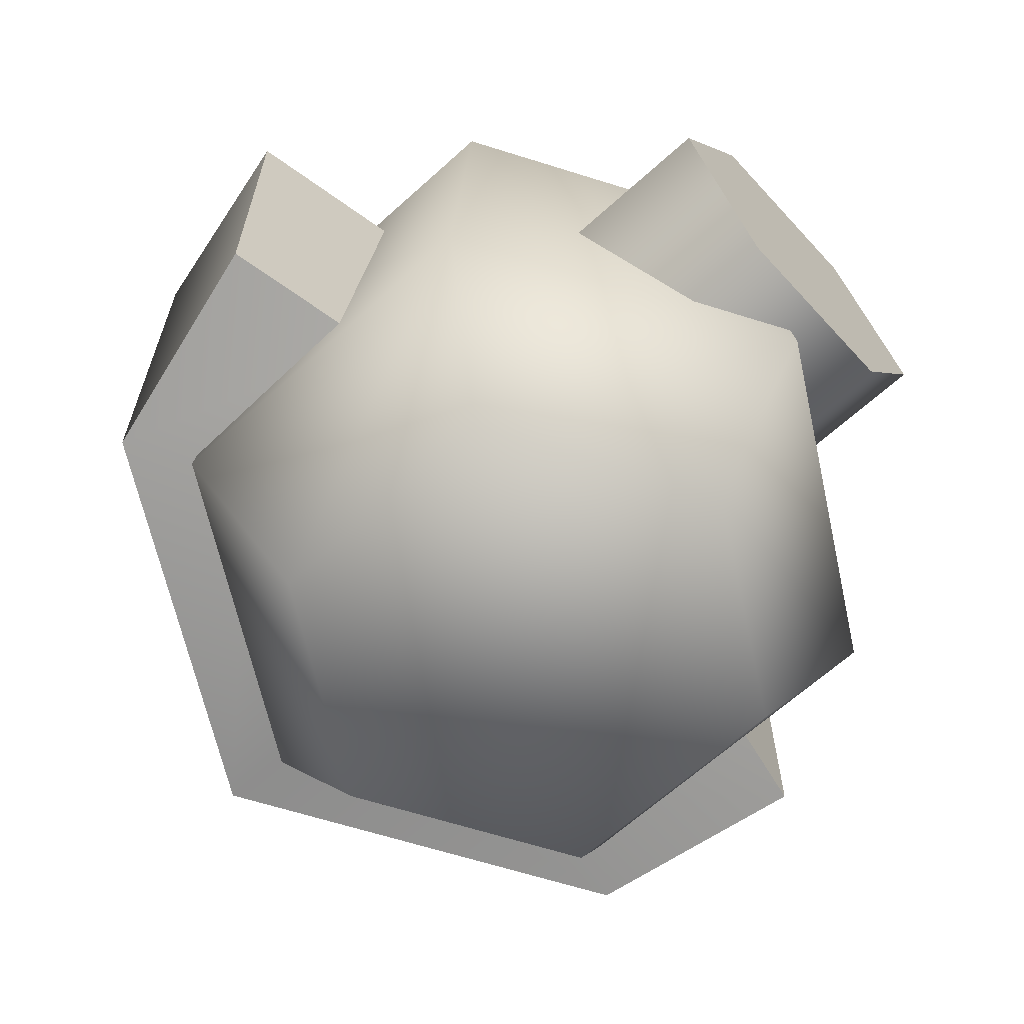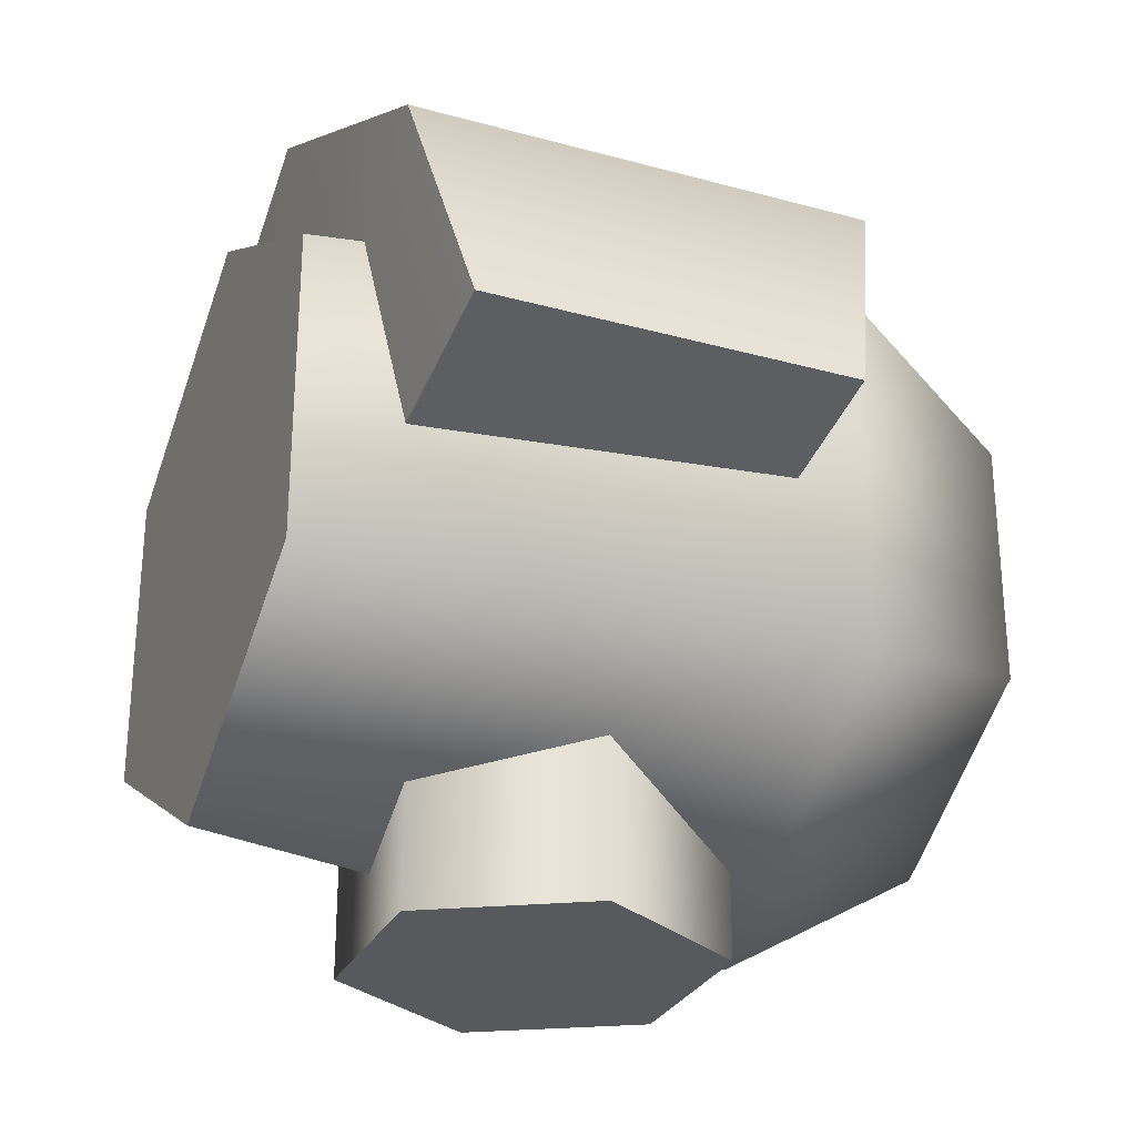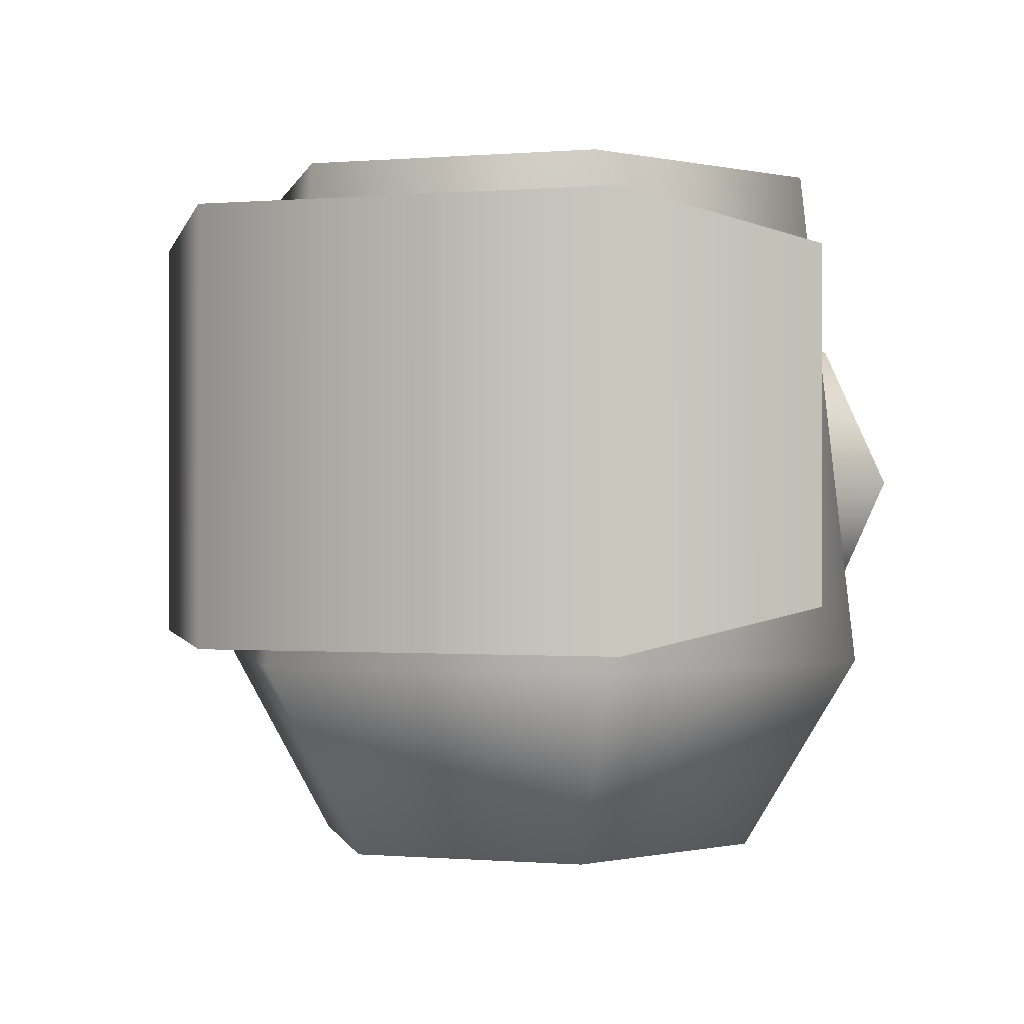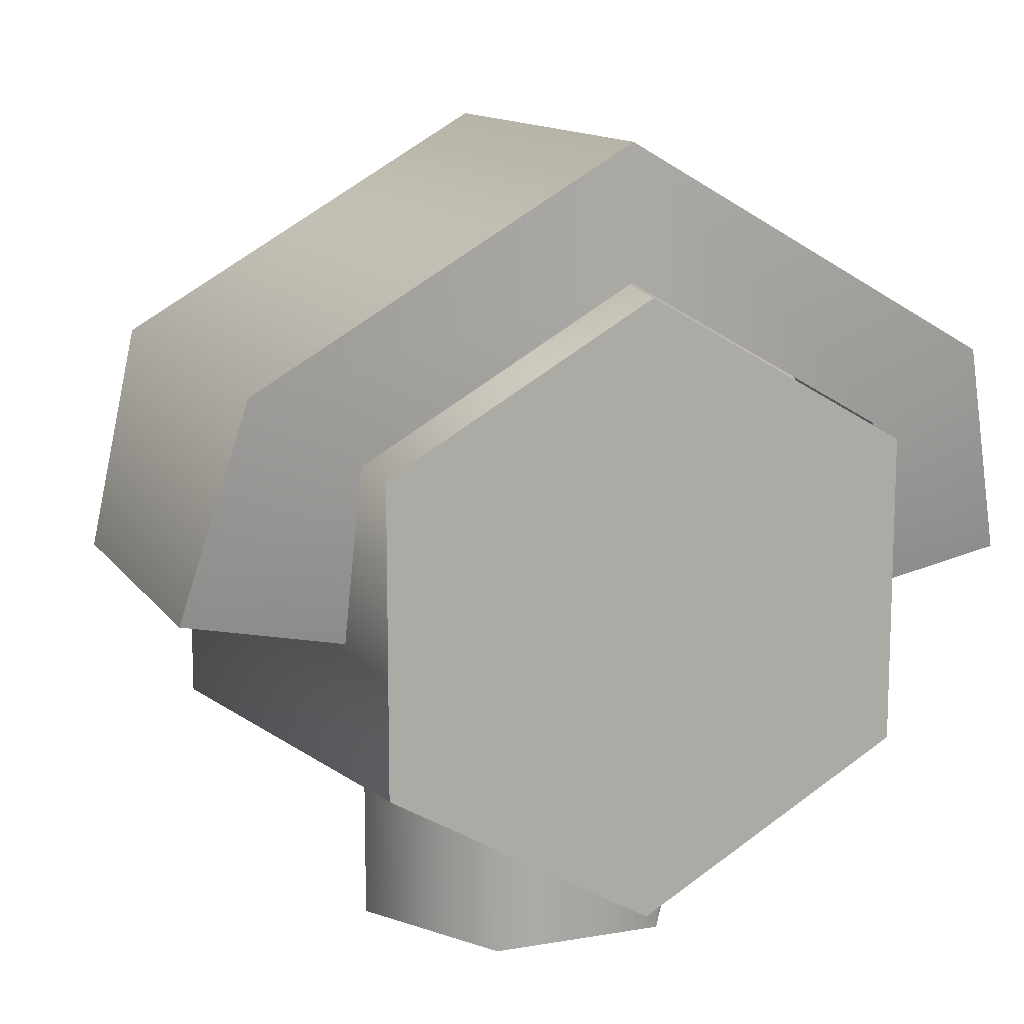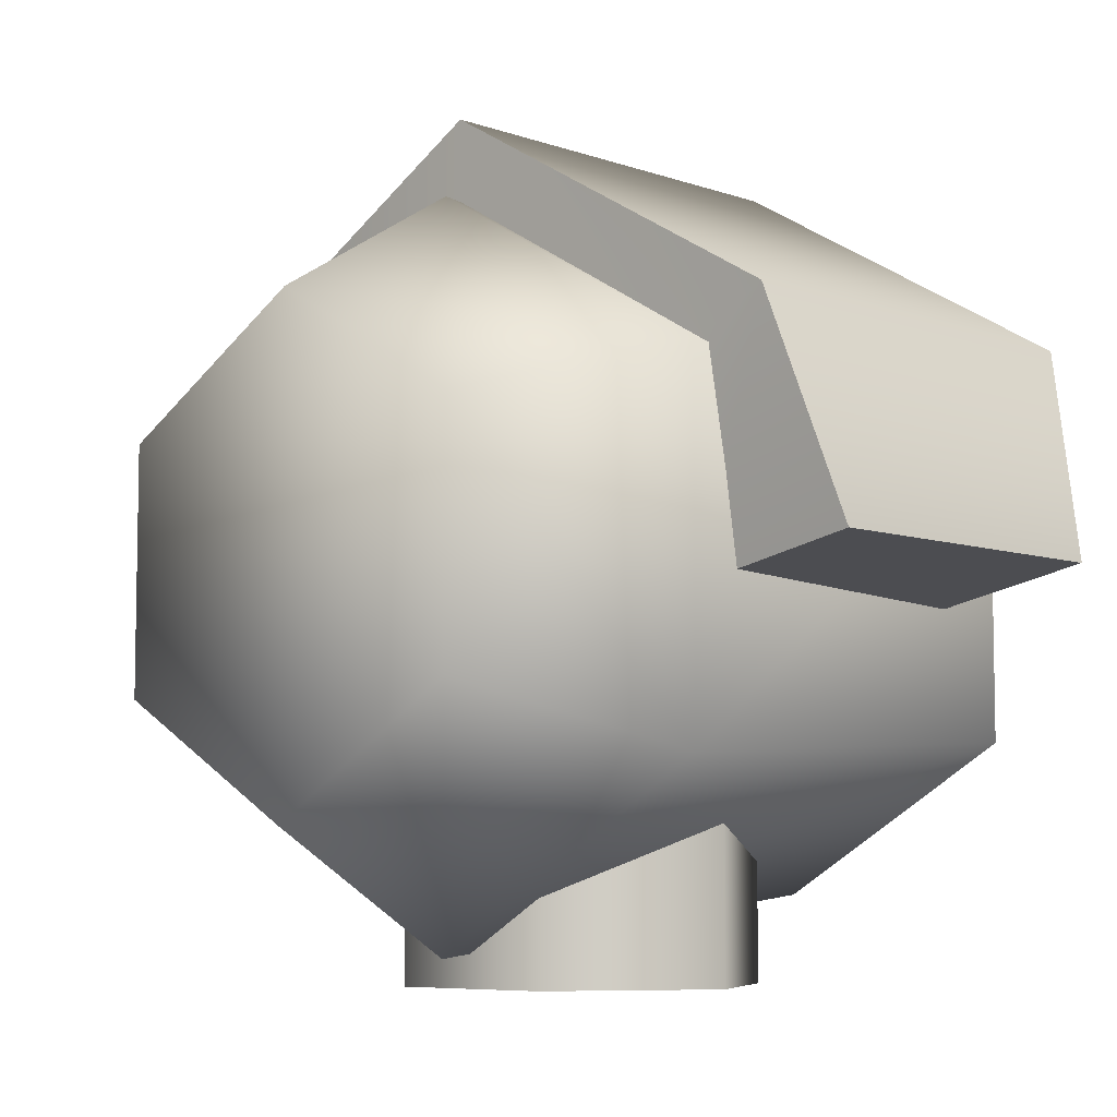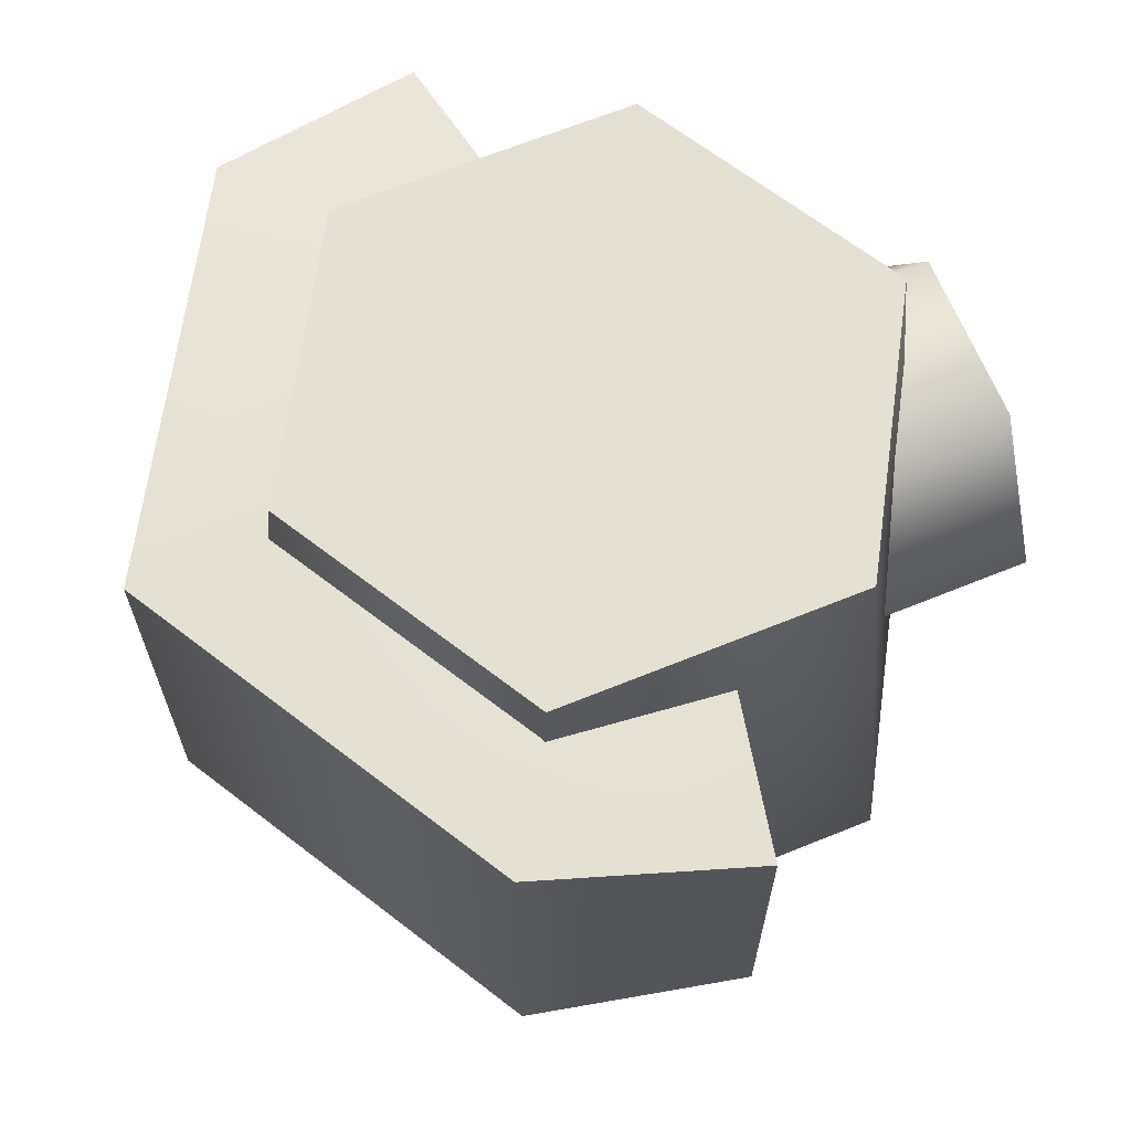
<metadata>
{"format":"obj","ext":"obj","renderer":"f3d","projection":"perspective","resolution":1024,"background":"white","views":[{"elev":-64.8,"azim":132.4,"up":"+Y"},{"elev":-28.7,"azim":-112.5,"up":"+Z"},{"elev":-0.2,"azim":48.3,"up":"+Y"},{"elev":12.7,"azim":158.2,"up":"+Z"},{"elev":-6.9,"azim":44.0,"up":"+Z"},{"elev":66.1,"azim":67.8,"up":"+Y"}]}
</metadata>
<code>
g Turel_turret_01
v 0.3255 -0.1996 0.2172
v 0.2727 0.3356 0.5626
v 0.2727 0.3356 0.2477
v 0.3255 -0.1996 0.5931
v -4.5e-06 0.3356 0.72
v -4.5e-06 -0.1996 0.781
v -0.2727 0.3356 0.5626
v -0.3255 -0.1996 0.5931
v -0.2727 0.3356 0.2477
v -0.3255 -0.1996 0.2172
v -4.5e-06 0.3356 0.09031
v -4.5e-06 -0.1996 0.02931
v -4.5e-06 -0.1996 0.02931
v -4.5e-06 0.3356 0.09031
v -4.5e-06 0.3356 0.72
v 0.2727 0.3356 0.2477
v 0.2727 0.3356 0.5626
v -4.5e-06 0.3356 0.09031
v -0.2727 0.3356 0.2477
v -0.2727 0.3356 0.5626
v -0.2178 -0.4071 0.5309
v -4.5e-06 -0.4071 0.1536
v -0.2178 -0.4071 0.2794
v -4.5e-06 -0.4071 0.6566
v 0.2178 -0.4071 0.2794
v 0.2178 -0.4071 0.5309
v 0.3255 -0.1996 0.2172
v 0.3255 -0.1996 0.5931
v -4.5e-06 -0.1996 0.781
v -0.3255 -0.1996 0.5931
v -0.3255 -0.1996 0.2172
v -4.5e-06 -0.1996 0.02931
v 0.4484 0.2355 0.4136
v 0.388 -0.1778 0.6389
v 0.388 0.2802 0.6389
v 0.4484 -0.1331 0.4136
v -0.002308 0.2802 0.8643
v -0.002308 -0.1778 0.8643
v -0.3927 0.2802 0.6389
v -0.3927 -0.1778 0.6389
v -0.4531 -0.1331 0.4136
v -0.4531 0.2355 0.4136
v 0.4484 0.2355 0.4136
v 0.2719 0.2802 0.5693
v 0.2784 0.2355 0.3789
v 0.388 0.2802 0.6389
v 0.388 -0.1778 0.6389
v 0.2784 -0.1331 0.3789
v 0.2719 -0.1778 0.5693
v 0.4484 -0.1331 0.4136
v 0.2784 -0.1331 0.3789
v 0.4484 0.2355 0.4136
v 0.2784 0.2355 0.3789
v 0.4484 -0.1331 0.4136
v -0.002308 0.2802 0.7276
v -0.002308 0.2802 0.8643
v -0.002308 -0.1778 0.8643
v -0.002308 -0.1778 0.7276
v -0.2765 0.2802 0.5693
v -0.3927 0.2802 0.6389
v -0.3927 -0.1778 0.6389
v -0.2765 -0.1778 0.5693
v -0.4531 0.2355 0.4136
v -0.283 0.2355 0.3789
v -0.283 0.2355 0.3789
v -0.4531 -0.1331 0.4136
v -0.283 -0.1331 0.3789
v -0.4531 0.2355 0.4136
v -0.4531 -0.1331 0.4136
v -0.283 -0.1331 0.3789
v 0.1869 -0.0002159 0.1647
v 0.09346 0.1617 4.5e-06
v 0.1869 -0.0002159 4.5e-06
v 0.09346 0.1617 0.1647
v -0.09347 0.1617 4.5e-06
v -0.09347 0.1617 0.1647
v -0.1869 -0.0002159 4.5e-06
v -0.1869 -0.0002159 0.1647
v -0.09347 -0.1621 4.5e-06
v -0.09347 -0.1621 0.1647
v 0.09346 -0.1621 4.5e-06
v 0.09346 -0.1621 0.1647
v 0.1869 -0.0002159 4.5e-06
v 0.1869 -0.0002159 0.1647
v 0.1869 -0.0002159 4.5e-06
v -0.09347 -0.1621 4.5e-06
v 0.09346 -0.1621 4.5e-06
v -0.1869 -0.0002159 4.5e-06
v -0.09347 0.1617 4.5e-06
v 0.09346 0.1617 4.5e-06
g Turel_turret_01_0
f 3 2 1
f 4 1 2
f 2 5 4
f 6 4 5
f 5 7 6
f 8 6 7
f 7 9 8
f 10 8 9
f 9 11 10
f 12 10 11
f 14 3 13
f 1 13 3
f 17 16 15
f 16 18 15
f 18 19 15
f 15 19 20
f 23 22 21
f 21 22 24
f 22 25 24
f 25 26 24
f 25 27 26
f 28 26 27
f 29 24 28
f 26 28 24
f 30 21 29
f 24 29 21
f 31 23 30
f 21 30 23
f 32 22 31
f 23 31 22
f 27 25 32
f 22 32 25
f 35 34 33
f 36 33 34
f 35 37 34
f 38 34 37
f 37 39 38
f 40 38 39
f 42 41 39
f 40 39 41
f 45 44 43
f 46 43 44
f 49 48 47
f 50 47 48
f 53 52 51
f 54 51 52
f 56 46 55
f 44 55 46
f 47 57 49
f 58 49 57
f 60 56 59
f 55 59 56
f 57 61 58
f 62 58 61
f 60 59 63
f 64 63 59
f 67 66 65
f 68 65 66
f 70 62 69
f 61 69 62
f 73 72 71
f 74 71 72
f 72 75 74
f 76 74 75
f 75 77 76
f 78 76 77
f 77 79 78
f 80 78 79
f 79 81 80
f 82 80 81
f 81 83 82
f 84 82 83
f 87 86 85
f 88 85 86
f 90 85 89
f 88 89 85

</code>
